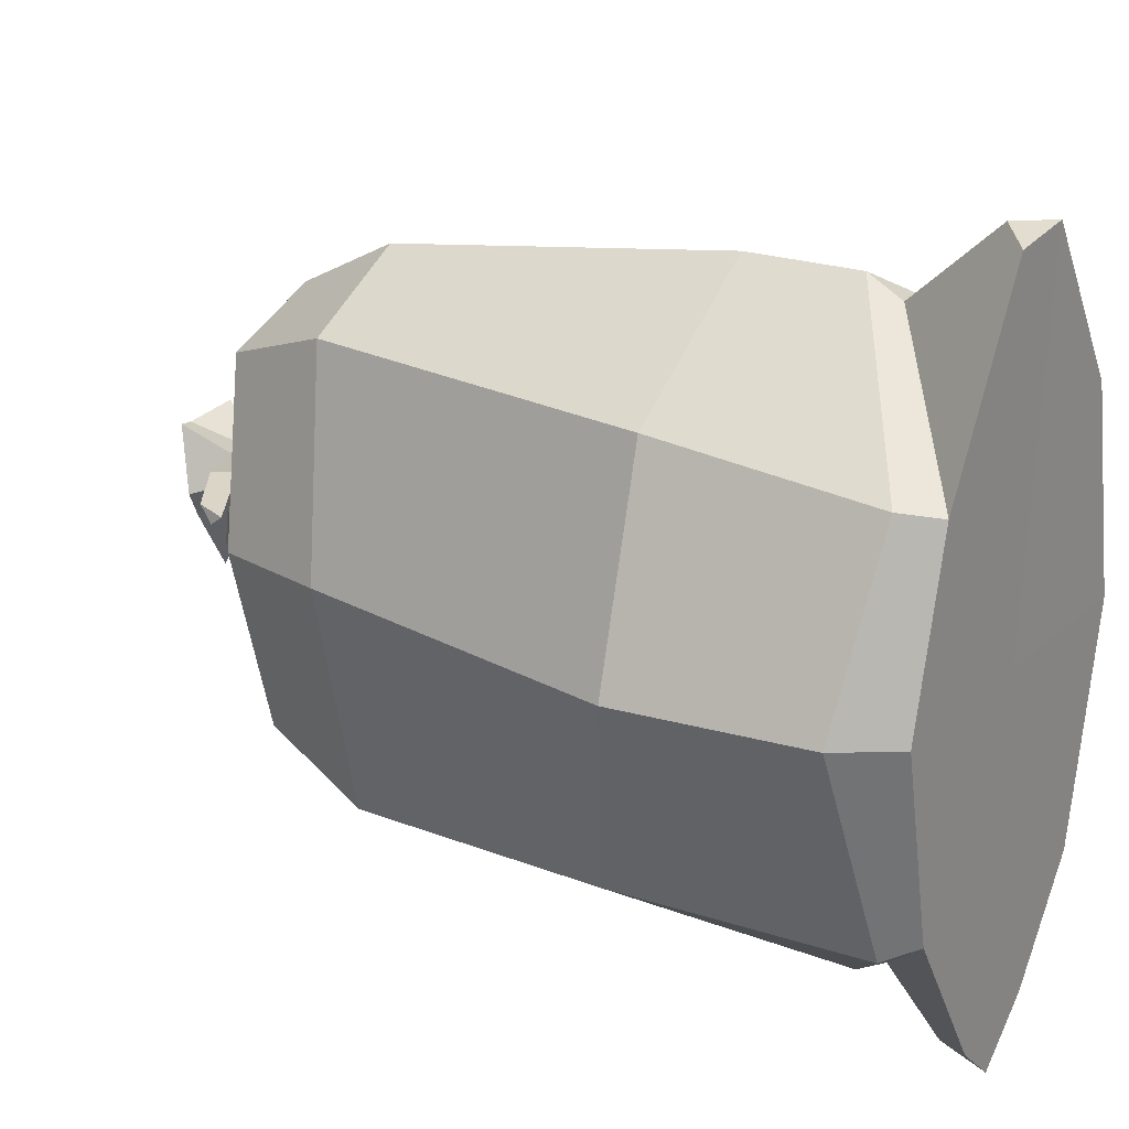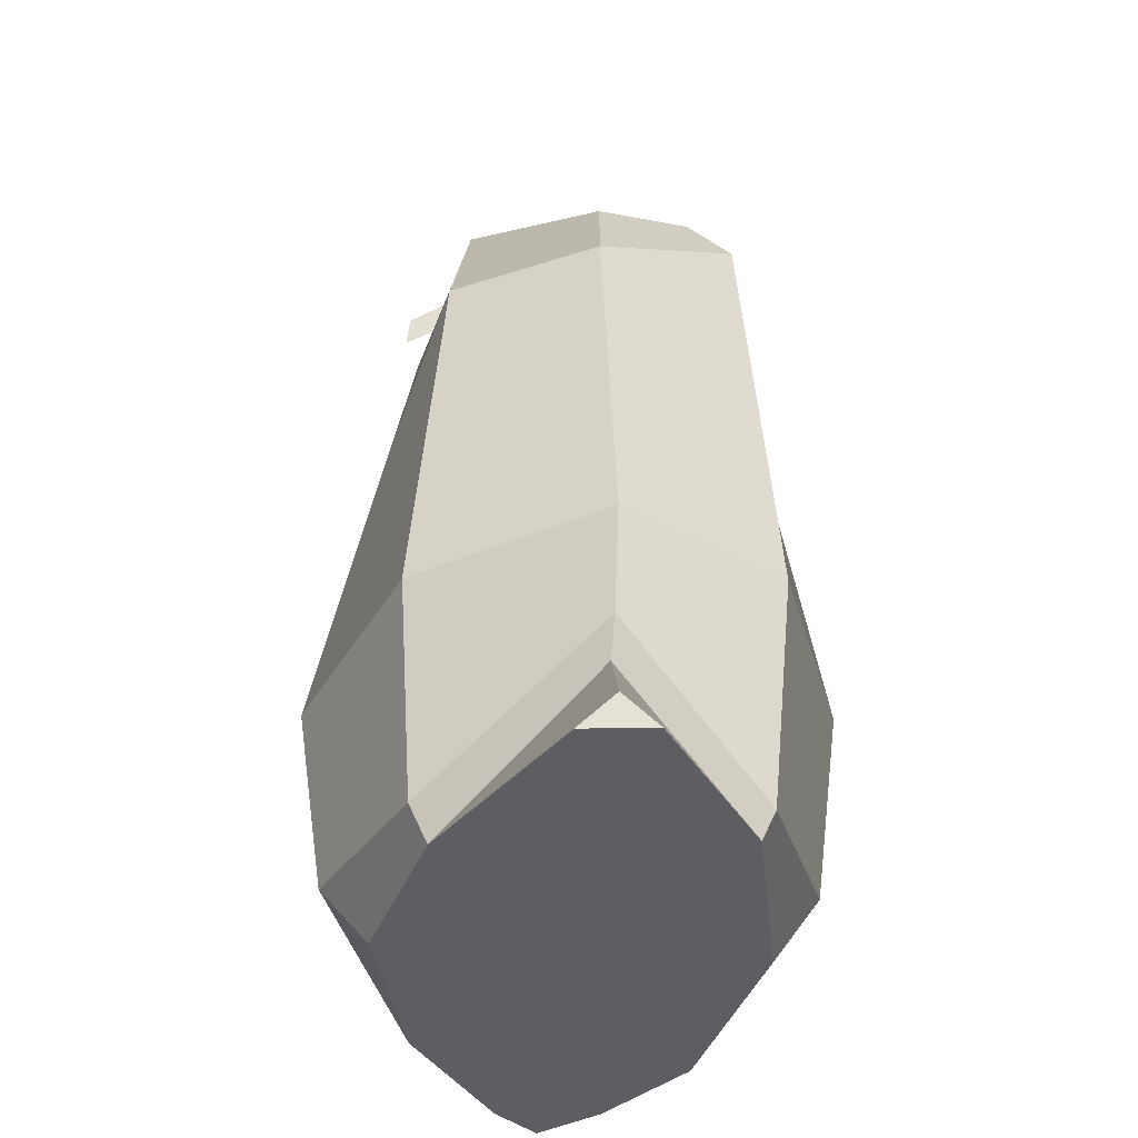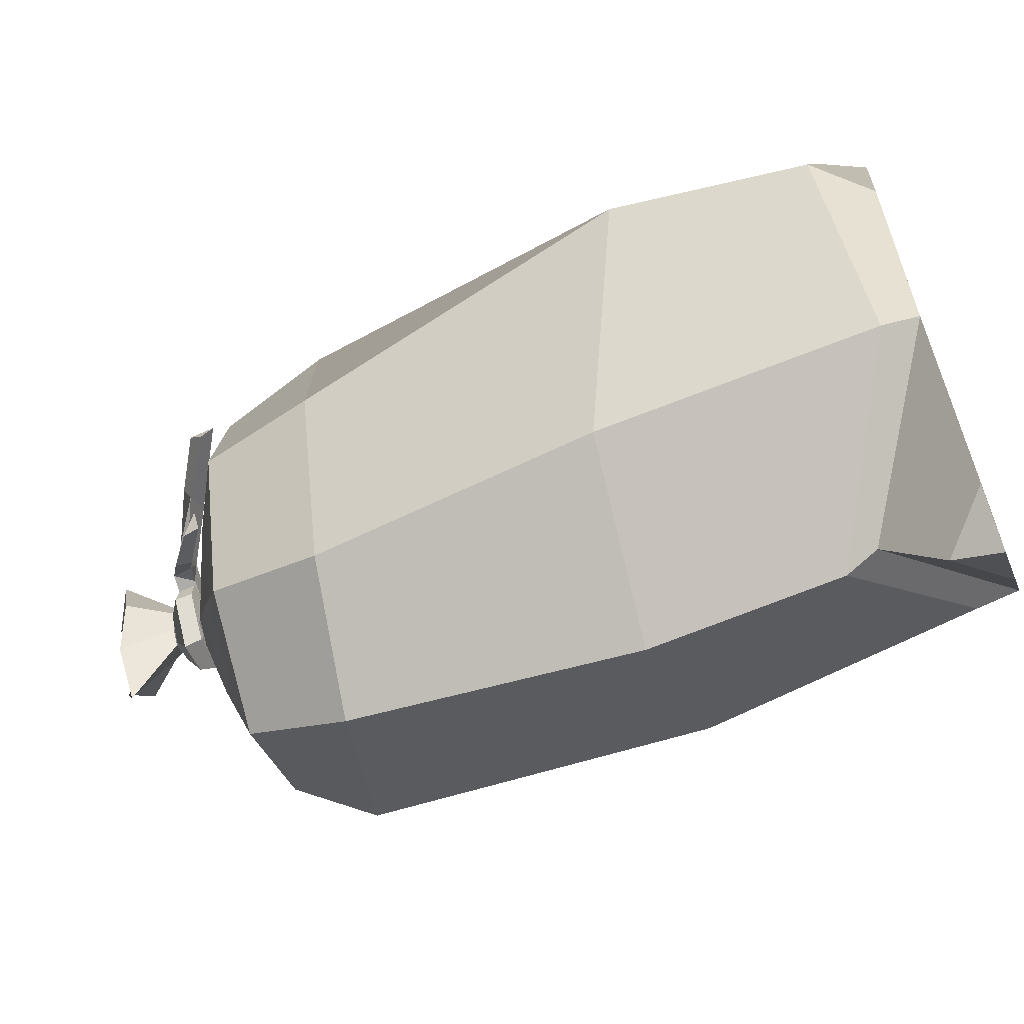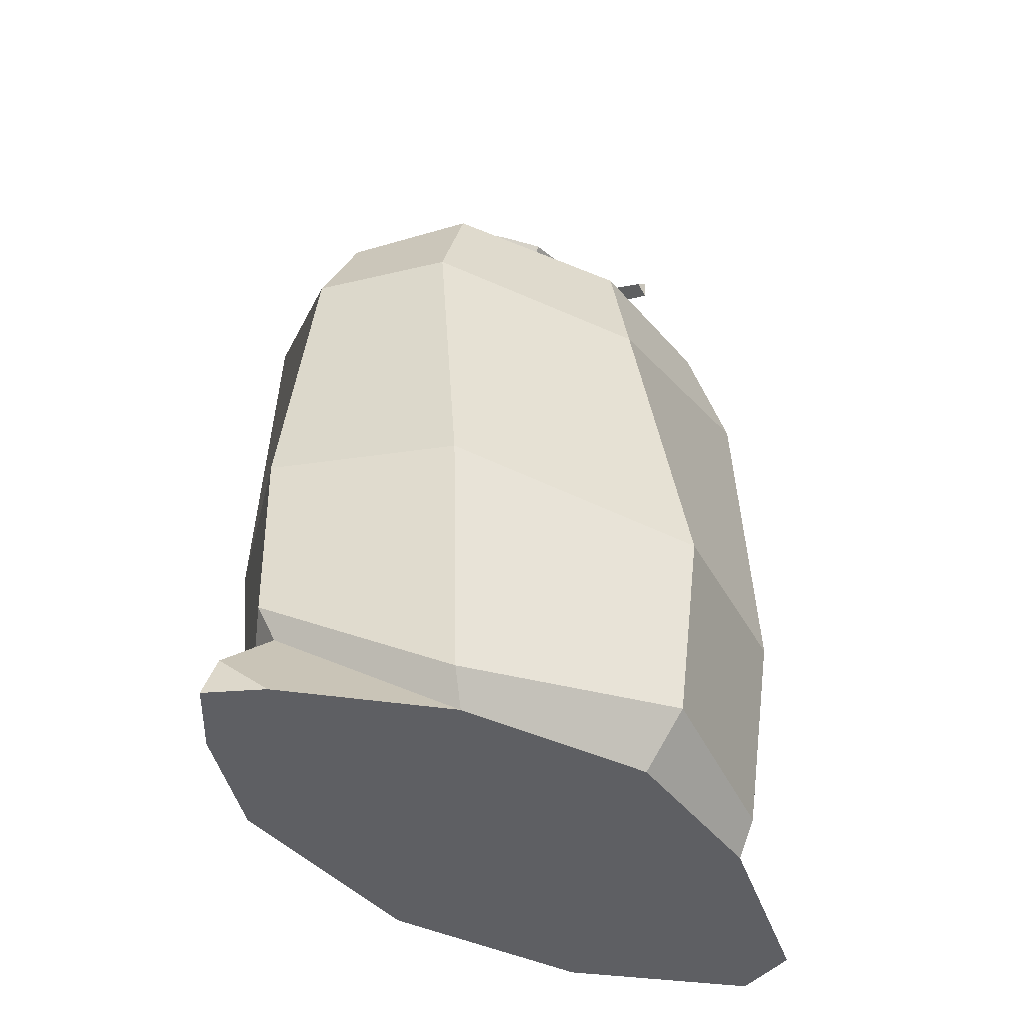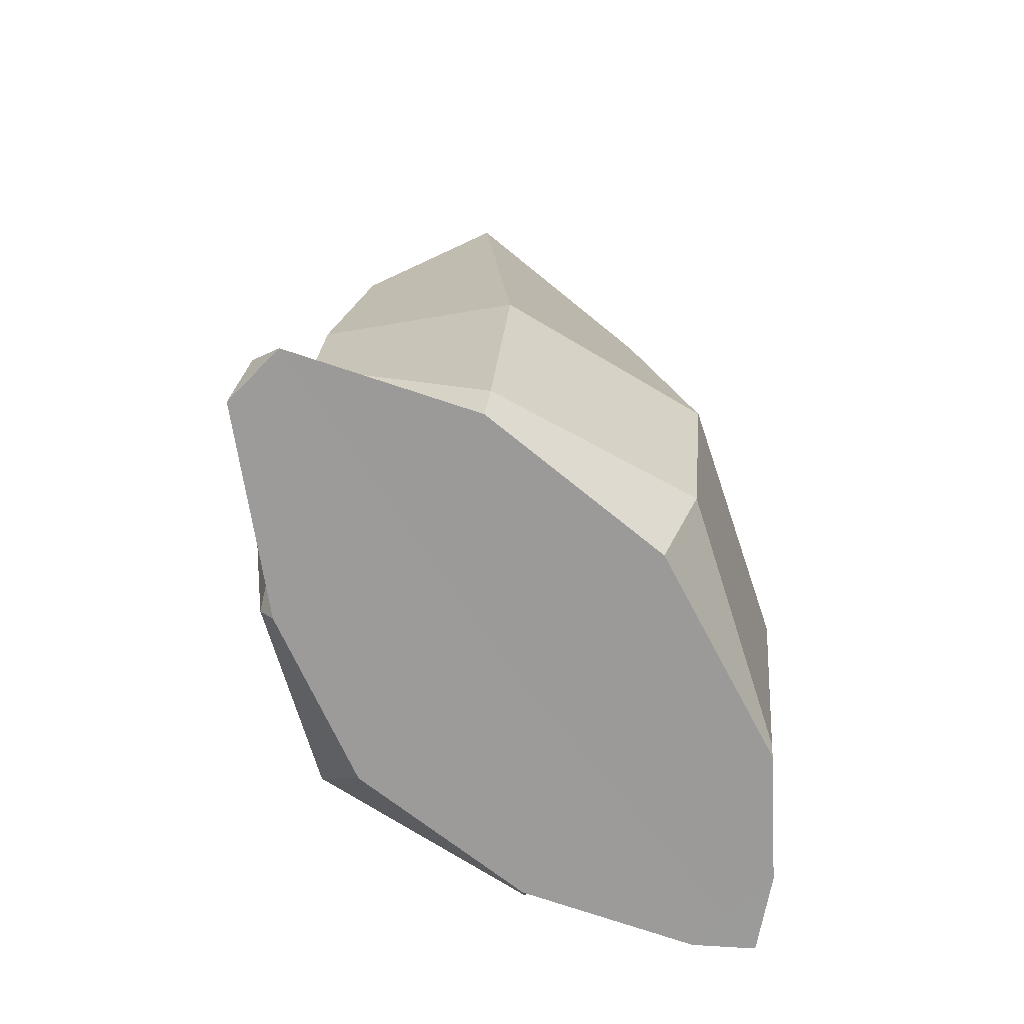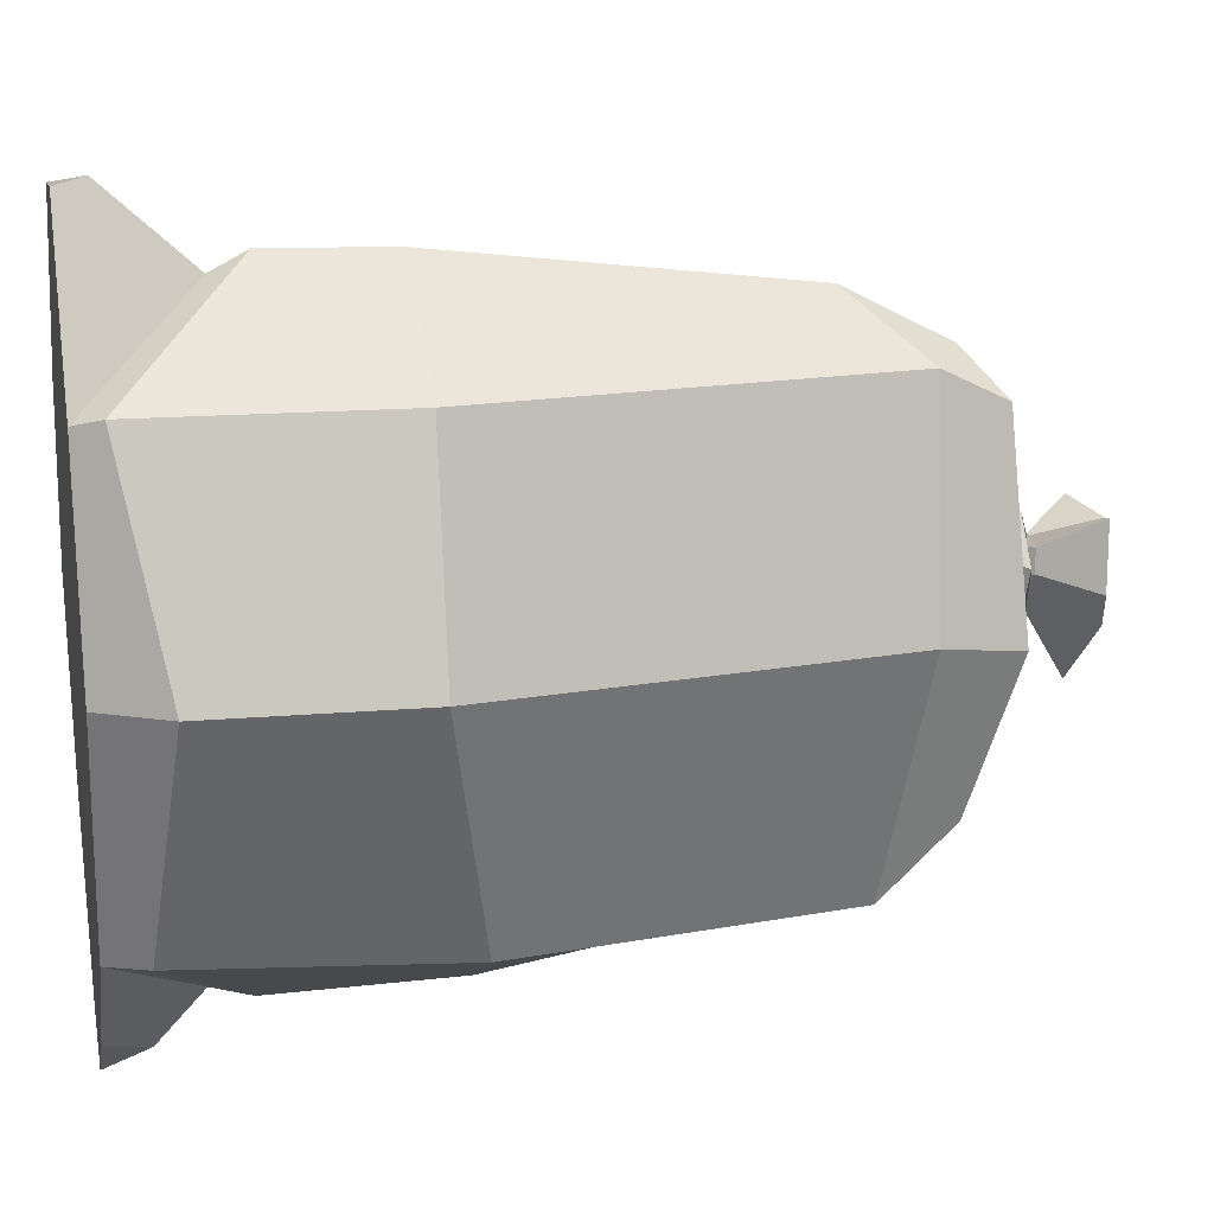
<metadata>
{"format":"obj","ext":"obj","renderer":"f3d","projection":"perspective","resolution":1024,"background":"white","views":[{"elev":22.3,"azim":-56.1,"up":"+Z"},{"elev":-37.4,"azim":-5.5,"up":"+Y"},{"elev":-62.0,"azim":-67.7,"up":"+Z"},{"elev":-41.3,"azim":-132.3,"up":"+Y"},{"elev":-69.6,"azim":38.6,"up":"+Y"},{"elev":18.0,"azim":77.2,"up":"+Z"}]}
</metadata>
<code>
v -8.847 -0.04813 11.86
v 8.857 -0.0479 13.93
v -8.818 0 -11.79
v 8.818 0 -13.93
v 11.64 -0.05238 0.6327
v -11.66 -0.06304 0.6355
v 0.06945 0 0.6358
v 0.06945 0 -24.02
v 0.1287 6.443 -19.15
v 0.2567 7.437 19.21
v -10 2.393 12.06
v 0.3805 9.748 20.41
v 9.666 1.679 14.39
v 14.59 4.101 0.8756
v 8.738 2.617 -14.46
v 0.3501 8.467 -20.38
v -9.651 2.176 -12.99
v -14.7 3.159 0.8998
v -2.153 0 23.65
v 2.257 0 24.18
v 0.06945 1.952 24.3
v -8.928 36.65 -14.33
v -0.03961 38.44 -17.94
v 8.812 40.53 -14.52
v 11.91 42.59 0.6602
v 8.914 43.09 14.51
v 0.1506 40.29 17.19
v -8.96 38.51 14.18
v -12.01 37.09 0.6673
v -0.05771 51.42 -1.316
v 1.126 51.72 0.7112
v 0.8407 51.51 -0.846
v -0.05771 51.8 2.608
v 0.8407 51.83 2.138
v -1.256 51.28 0.7112
v -0.9704 51.28 -0.846
v -0.9704 51.64 2.138
v 0.1393 54.06 -5.844
v 0.1393 54.08 0.01914
v 3.563 54.93 0.01914
v 1.665 55.58 -2.35
v -0.07945 56.14 3.319
v 2.737 55.24 4.145
v -3.325 53.67 0.01914
v -1.532 54.66 -2.128
v -2.5 54.7 4.145
v -1.158 49.22 -1.319
v 0.2642 49.38 -2.091
v 0.4853 45.1 -14.67
v -7.593 44.03 -11.39
v 7.445 45.67 -10.73
v 1.677 49.54 -1.323
v 2.164 49.79 0.7946
v 10.64 47.84 -0.2674
v 6.523 47.93 11.93
v 1.683 49.92 2.777
v 0.2612 49.86 3.522
v 0.5142 46.94 13.74
v -7.655 45.54 11.75
v -1.166 49.63 2.774
v -10.46 44.44 0.6381
v -1.641 49.24 0.7981
v -2.853 0 -21.35
v 3.913 0 -20.71
v 0.06945 0 -21.07
v 0.06945 2.905 -22.94
v -10.97 16.31 13.65
v 11.15 17.12 14.47
v 0.7062 20.34 -20.22
v -16.49 15.03 0.9944
v -9.911 19.12 -13.67
v 10.18 19.65 -15.1
v 16.21 16.72 1.174
v 0.6809 17.31 20.22
v 0.3738 47.23 -8.908
v -4.643 46.58 -6.732
v -6.405 46.8 0.7374
v -4.679 47.63 7.653
v 0.3859 48.48 9.177
v 4.382 49.02 7.741
v 6.762 48.88 0.2885
v 4.832 47.62 -6.41
v 0.3155 49.13 1.231
v 2.273 49.61 -1.682
v -0.3982 49.39 -2.393
v -2.475 49.4 0.07434
v -1.835 49.69 3.705
v 0.815 49.94 4.386
v 2.913 49.9 1.948
v 1.911 50.61 -1.872
v -0.609 50.35 -3.028
v -2.661 50.4 -0.3362
v -1.859 50.68 3.145
v 0.6704 50.94 4.228
v 2.723 50.9 1.536
v 1.13 51.29 -1.287
v -0.4771 51.14 -1.846
v -1.494 51.18 -0.1416
v -1.327 51.38 1.911
v 0.2758 51.55 2.461
v 1.308 51.44 0.7948
v -0.2129 51.57 0.1628
v -0.9541 49.46 2.845
v -1.214 50.7 2.82
v -1.366 50.7 1.458
v -1.106 49.46 1.483
v -2.431 49.4 1.856
v -2.846 49.26 3.262
v -2.621 50.61 3.2
v -3.25 50.5 1.873
v -6.086 47.24 3.668
v -7.653 47.3 2.838
v -7.713 47.9 4.039
v -3.676 48.98 1.233
v -4.746 48.79 1.971
v -6.855 47.71 -0.7726
v -7.082 46.56 -0.9013
v -7.686 46.7 0.2277
v -11.2 45.69 3.605
v -11.4 44.77 2.617
v -11.43 43.95 3.225
v -4.396 48.5 0.4123
v -4.633 49.5 0.3162
v -5.759 48.26 0.7778
f 26 27 74 68
f 41 39 40
f 8 66 64
f 7 65 64 4 5
f 24 25 73 72
f 17 18 70 71
f 39 42 43
f 13 14 73 68
f 28 29 70 67
f 3 63 65 7 6
f 3 9 66 63
f 44 39 45
f 46 42 39
f 11 12 74 67
f 22 23 69 71
f 15 16 69 72
f 21 19 20
f 1 10 12 11
f 13 12 10 2
f 2 5 14 13
f 15 14 5 4
f 4 9 16 15
f 17 16 9 3
f 3 6 18 17
f 11 18 6 1
f 1 19 21 10
f 6 7 20 19 1
f 20 7 5 2
f 2 10 21 20
f 47 48 75 76
f 82 75 48 52
f 53 81 82 52
f 80 81 53 56
f 57 79 80 56
f 78 79 57 60
f 62 77 78 60
f 76 77 62 47
f 32 31 53 52
f 34 33 57 56
f 31 34 56 53
f 33 37 60 57
f 31 32 41 40
f 32 30 38 41
f 33 34 43 42
f 34 31 40 43
f 30 36 45 38
f 36 35 44 45
f 37 33 42 46
f 35 37 46 44
f 30 48 47 36
f 23 22 50 49
f 24 23 49 51
f 32 52 48 30
f 25 24 51 54
f 26 25 54 55
f 27 26 55 58
f 28 27 58 59
f 29 28 59 61
f 35 62 60 37
f 22 29 61 50
f 36 47 62 35
f 64 66 9 4
f 64 65 8
f 65 63 8
f 63 66 8
f 68 74 12 13
f 72 73 14 15
f 71 70 29 22
f 68 73 25 26
f 67 70 18 11
f 67 74 27 28
f 71 69 16 17
f 72 69 23 24
f 38 39 41
f 45 39 38
f 39 43 40
f 46 39 44
f 76 75 49 50
f 50 61 77 76
f 78 77 61 59
f 59 58 79 78
f 80 79 58 55
f 55 54 81 80
f 82 81 54 51
f 51 49 75 82
f 96 97 102
f 99 100 102
f 86 87 93 92
f 99 93 94 100
f 87 88 94 93
f 83 88 87
f 94 88 89 95
f 100 101 102
f 94 95 101 100
f 102 101 96
f 95 90 96 101
f 89 84 90 95
f 96 90 91 97
f 84 85 91 90
f 83 85 84
f 91 85 86 92
f 97 98 102
f 91 92 98 97
f 92 93 99 98
f 102 98 99
f 83 86 85
f 86 83 87
f 83 89 88
f 89 83 84
f 106 103 108 107
f 103 104 109 108
f 104 105 110 109
f 105 106 107 110
f 110 115 112
f 108 109 113 111
f 109 110 112 113
f 107 108 114
f 110 107 114
f 112 115 108 111
f 110 114 122 123
f 114 115 124 122
f 115 110 123 124
f 113 112 120 119
f 112 111 121 120
f 111 113 119 121
f 117 118 116
f 119 120 121
f 108 115 114
f 123 122 117 116
f 122 124 118 117
f 124 123 116 118

</code>
